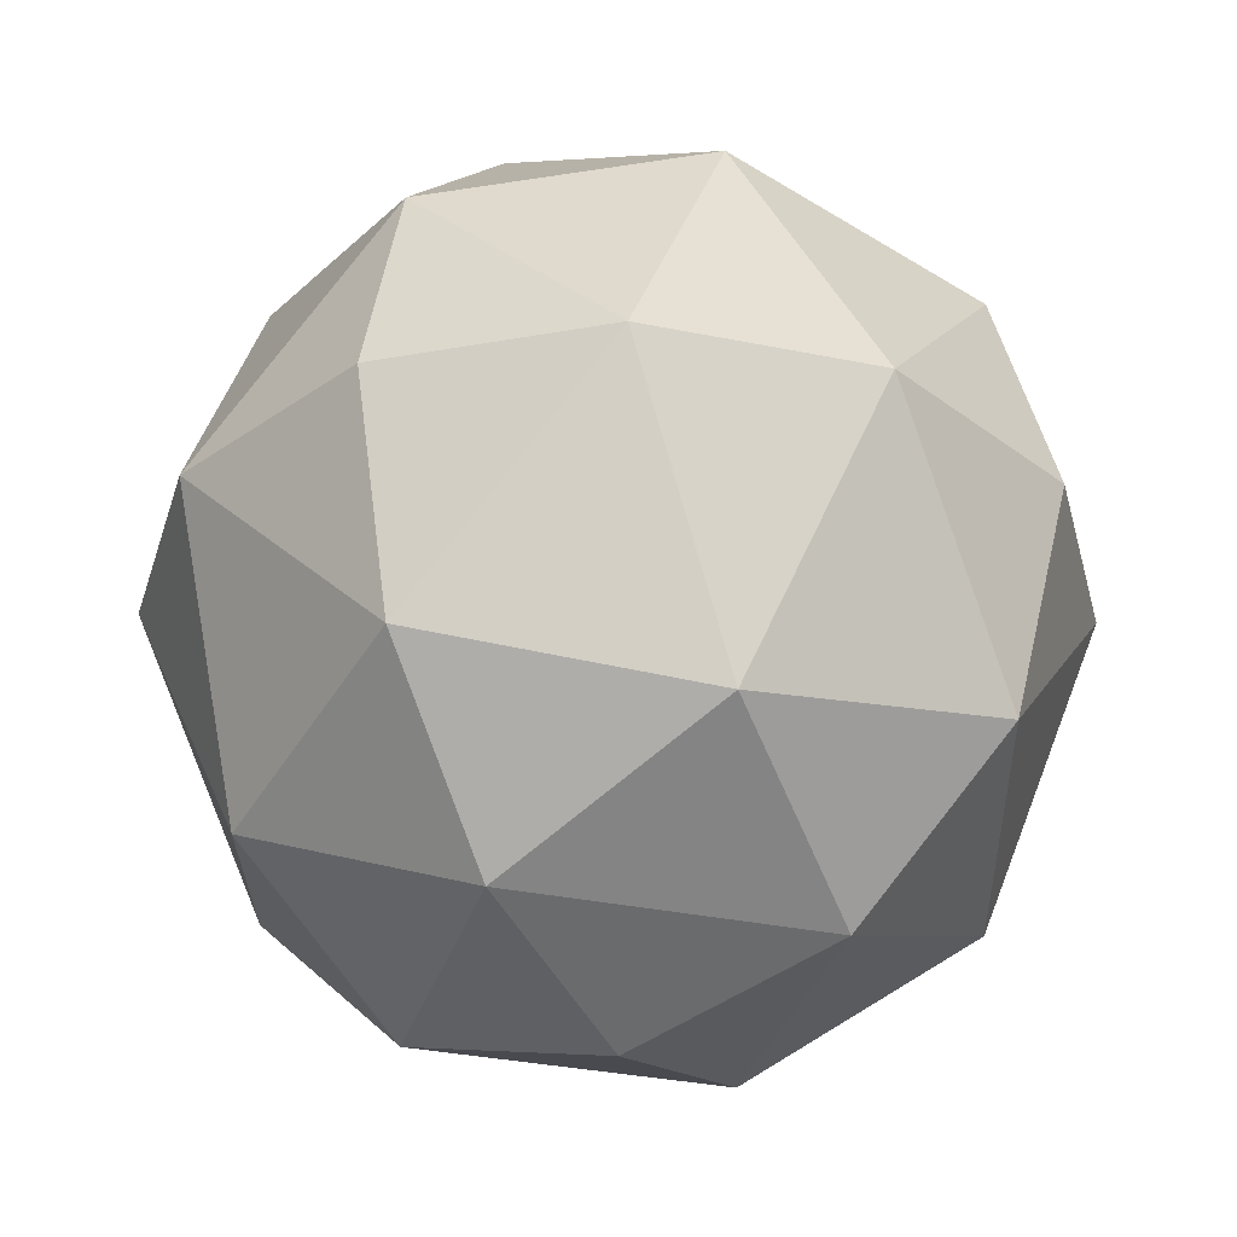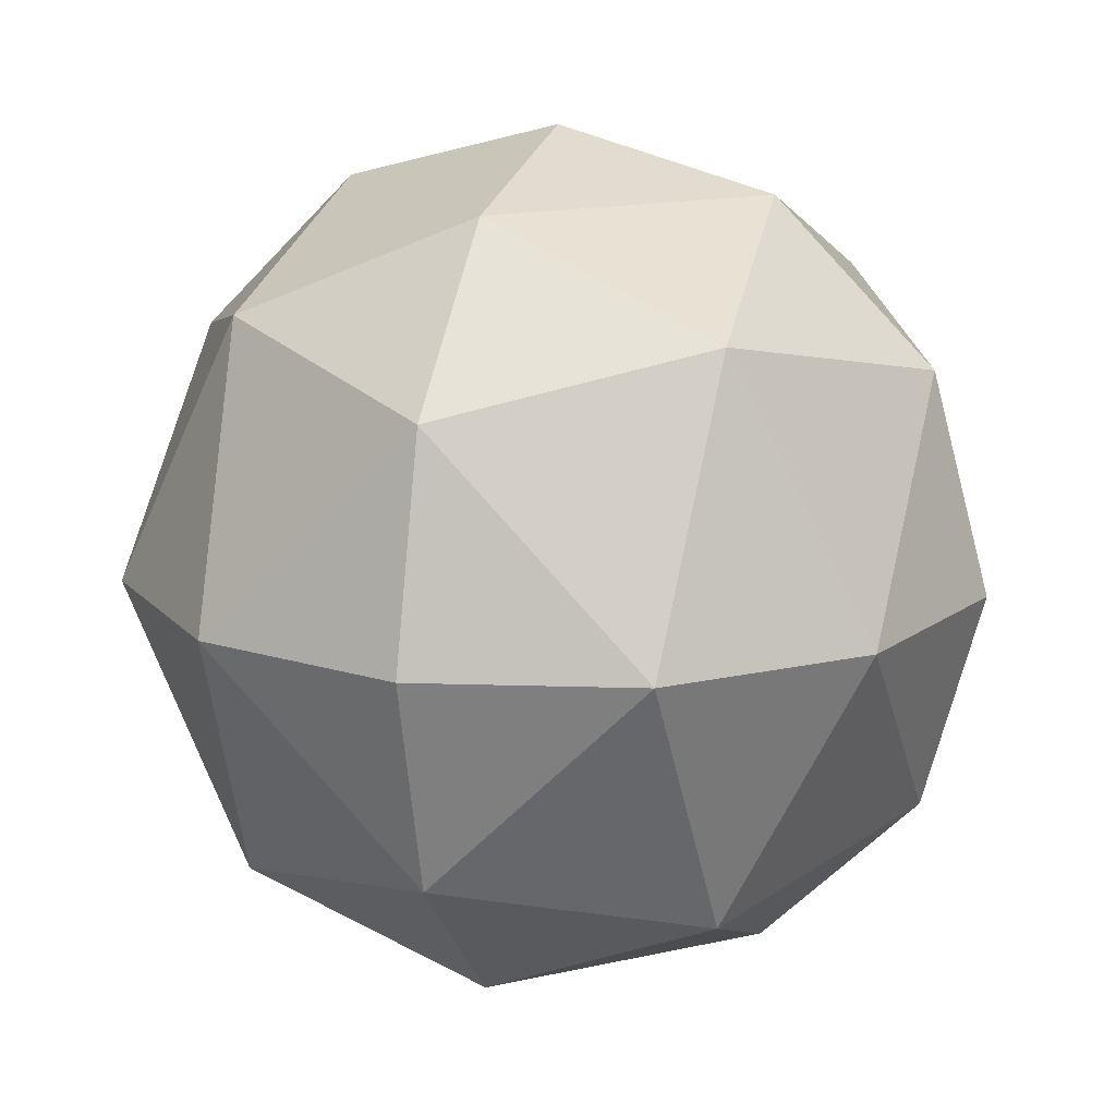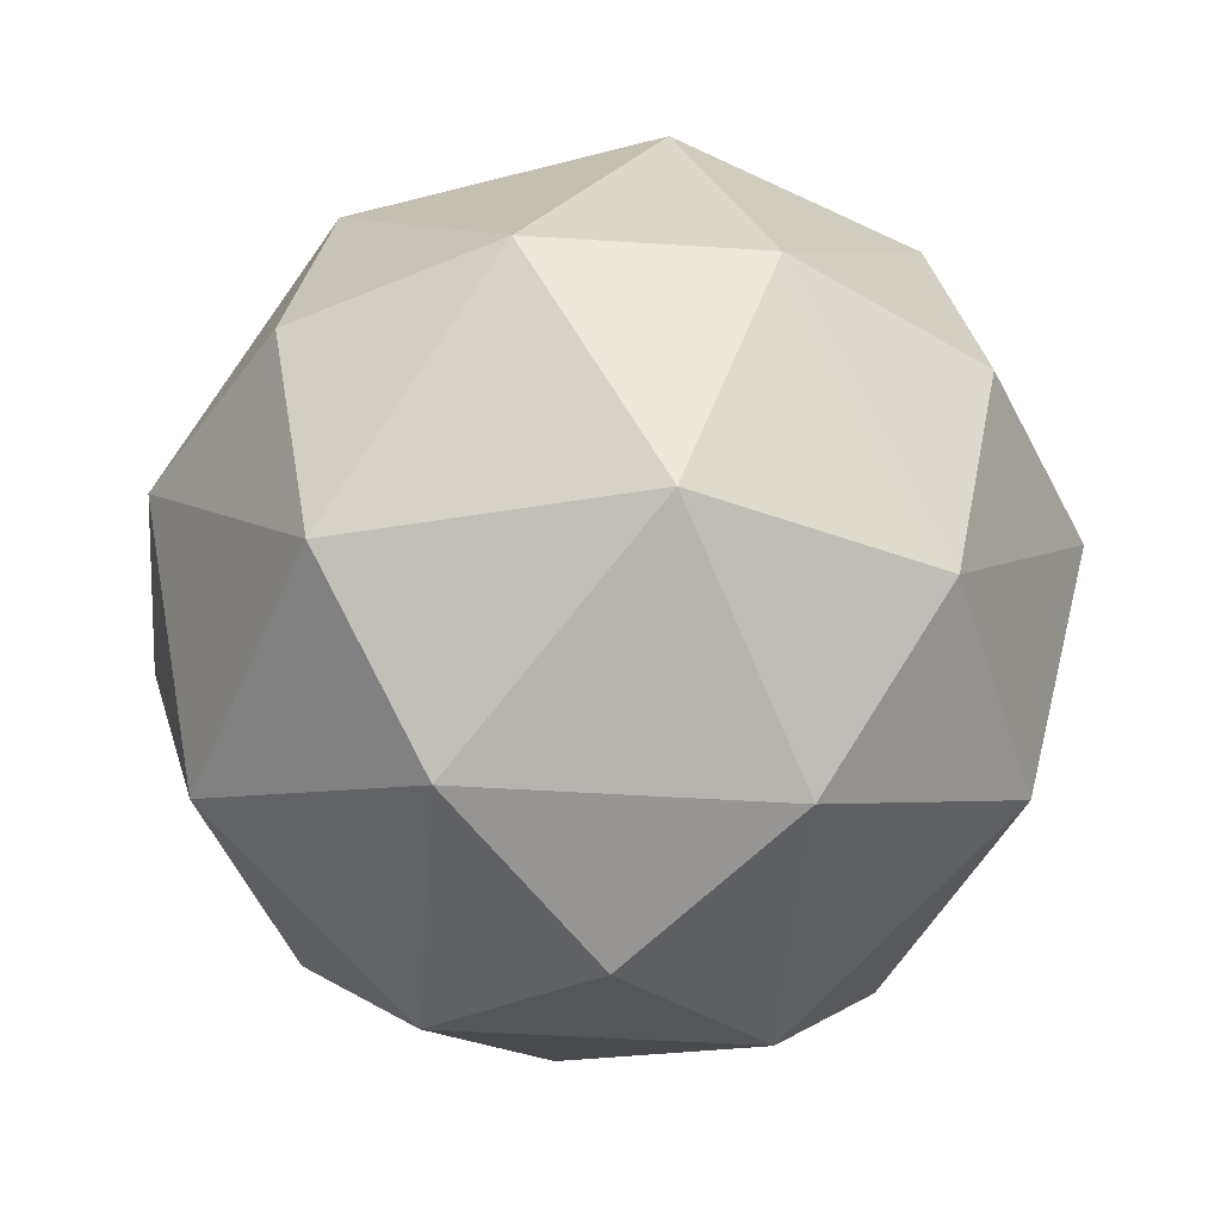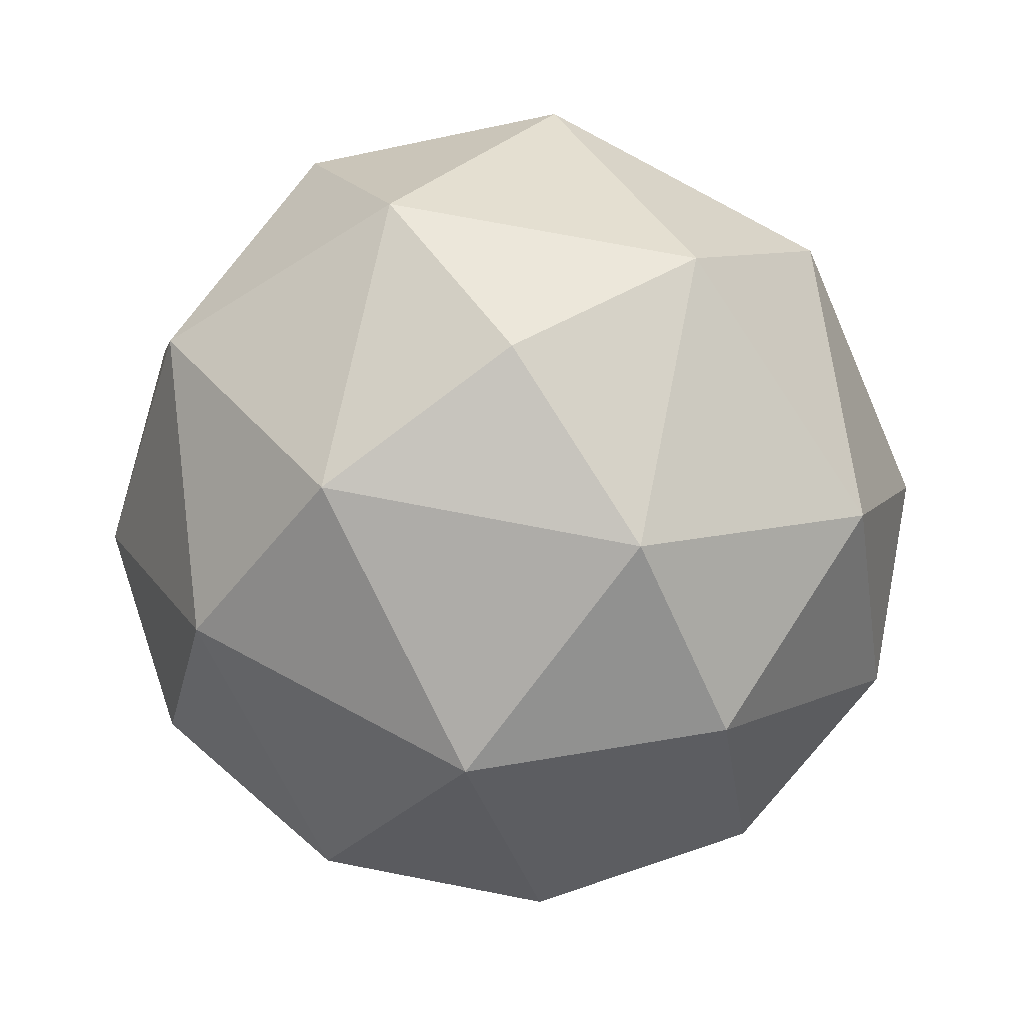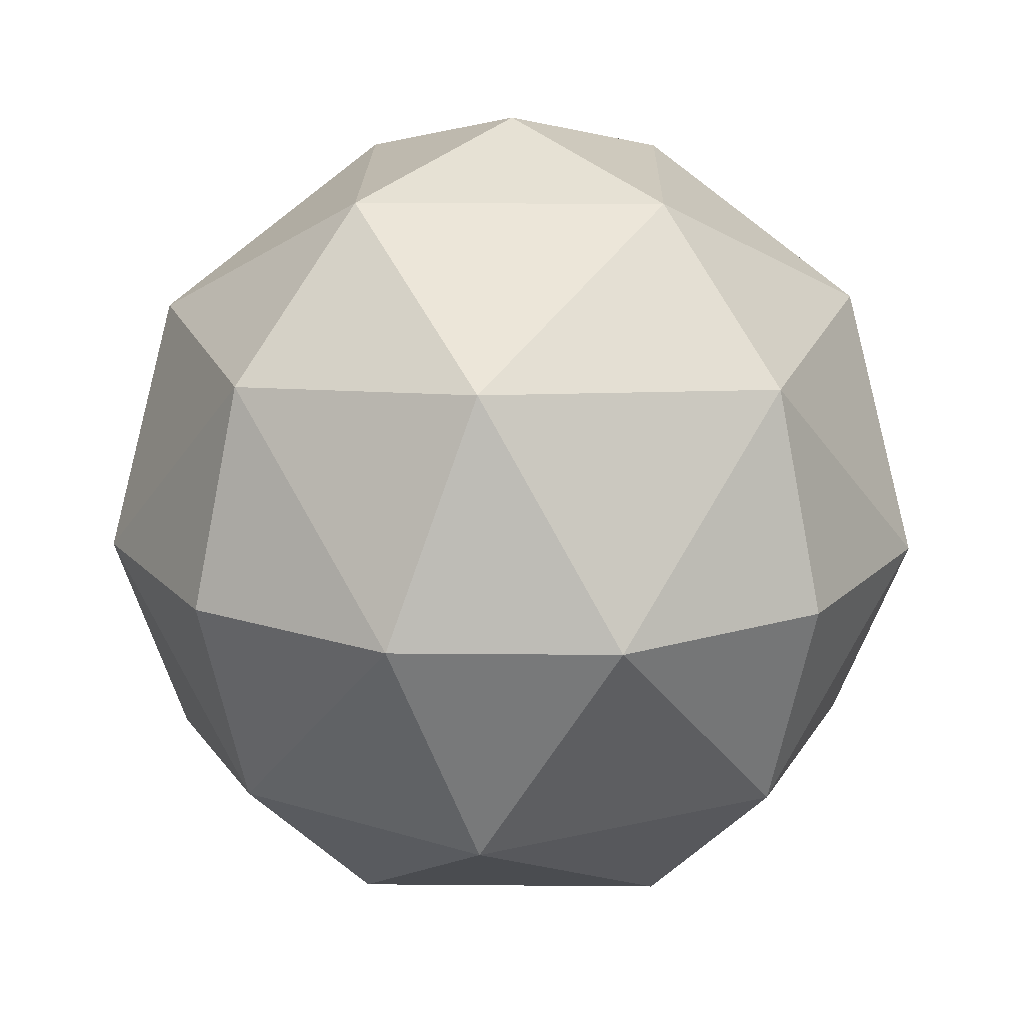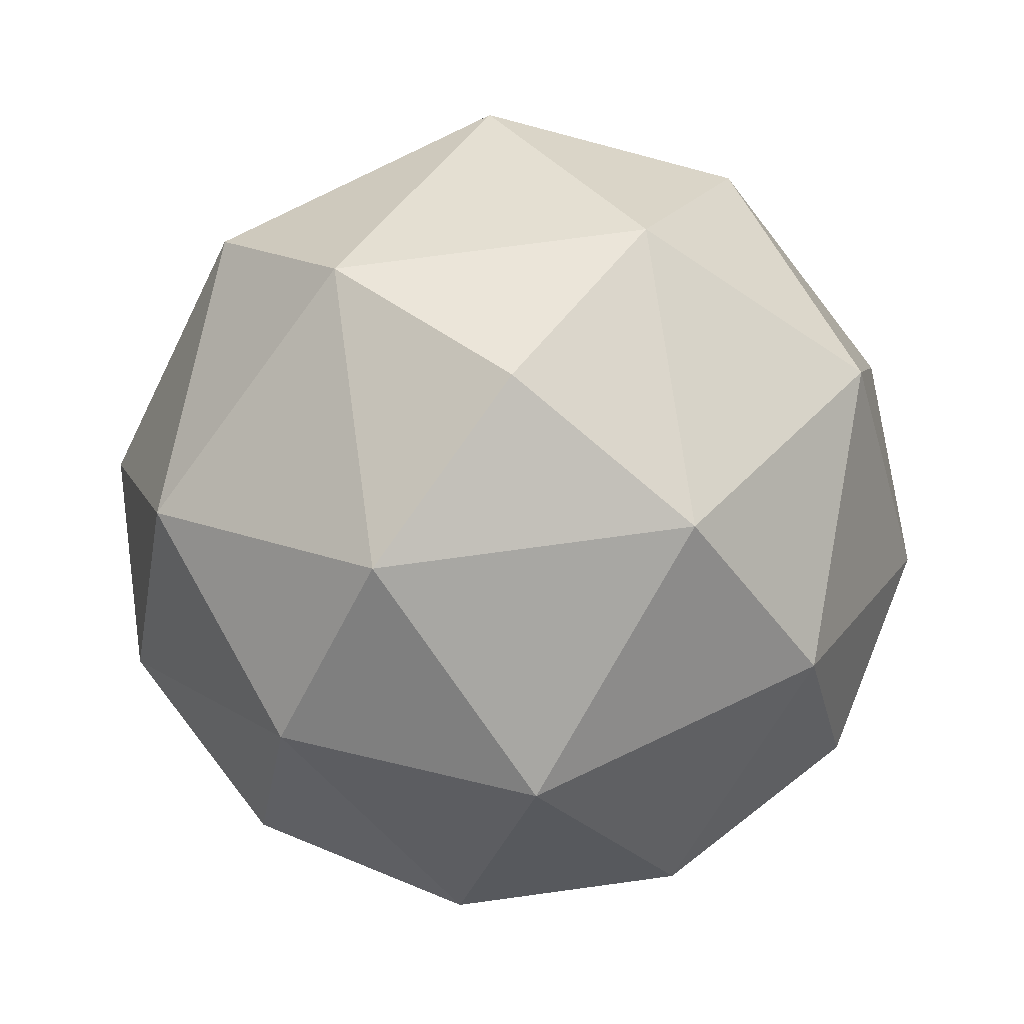
<metadata>
{"format":"obj","ext":"obj","renderer":"f3d","projection":"perspective","resolution":1024,"background":"white","views":[{"elev":-32.9,"azim":-61.0,"up":"+Z"},{"elev":15.3,"azim":108.9,"up":"+Z"},{"elev":-46.6,"azim":130.8,"up":"+Y"},{"elev":68.8,"azim":146.2,"up":"+Y"},{"elev":18.7,"azim":46.0,"up":"+Y"},{"elev":72.7,"azim":-142.8,"up":"+Y"}]}
</metadata>
<code>
o Sphere_250_250_250
v 0 -0 1.681
v 0.8403 -0 1.456
v 0 0.8403 1.456
v 1.456 -0 0.8403
v 0.9205 0.9205 1.063
v 0 1.456 0.8403
v 1.681 0 0
v 1.456 0.8403 0
v 0.8403 1.456 0
v 0 1.681 0
v -0.8403 -0 1.456
v -0.9205 0.9205 1.063
v -1.456 -0 0.8403
v -0.8403 1.456 0
v -1.456 0.8403 0
v -1.681 0 0
v 0 -0.8403 1.456
v -0.9205 -0.9205 1.063
v 0 -1.456 0.8403
v -1.456 -0.8403 -0
v -0.8403 -1.456 -0
v 0 -1.681 -0
v 0.9205 -0.9205 1.063
v 0.8403 -1.456 -0
v 1.456 -0.8403 -0
v 0 0 -1.681
v 0 0.8403 -1.456
v 0.8403 0 -1.456
v 0 1.456 -0.8403
v 0.9205 0.9205 -1.063
v 1.456 0 -0.8403
v -0.8403 0 -1.456
v -1.456 0 -0.8403
v -0.9205 0.9205 -1.063
v 0 -0.8403 -1.456
v 0 -1.456 -0.8403
v -0.9205 -0.9205 -1.063
v 0.9205 -0.9205 -1.063
f 1 2 3
f 2 4 5
f 2 5 3
f 3 5 6
f 4 7 8
f 4 8 5
f 5 8 9
f 5 9 6
f 6 9 10
f 1 3 11
f 3 6 12
f 3 12 11
f 11 12 13
f 6 10 14
f 6 14 12
f 12 14 15
f 12 15 13
f 13 15 16
f 1 11 17
f 11 13 18
f 11 18 17
f 17 18 19
f 13 16 20
f 13 20 18
f 18 20 21
f 18 21 19
f 19 21 22
f 1 17 2
f 17 19 23
f 17 23 2
f 2 23 4
f 19 22 24
f 19 24 23
f 23 24 25
f 23 25 4
f 4 25 7
f 26 27 28
f 27 29 30
f 27 30 28
f 28 30 31
f 29 10 9
f 29 9 30
f 30 9 8
f 30 8 31
f 31 8 7
f 26 32 27
f 32 33 34
f 32 34 27
f 27 34 29
f 33 16 15
f 33 15 34
f 34 15 14
f 34 14 29
f 29 14 10
f 26 35 32
f 35 36 37
f 35 37 32
f 32 37 33
f 36 22 21
f 36 21 37
f 37 21 20
f 37 20 33
f 33 20 16
f 26 28 35
f 28 31 38
f 28 38 35
f 35 38 36
f 31 7 25
f 31 25 38
f 38 25 24
f 38 24 36
f 36 24 22

</code>
